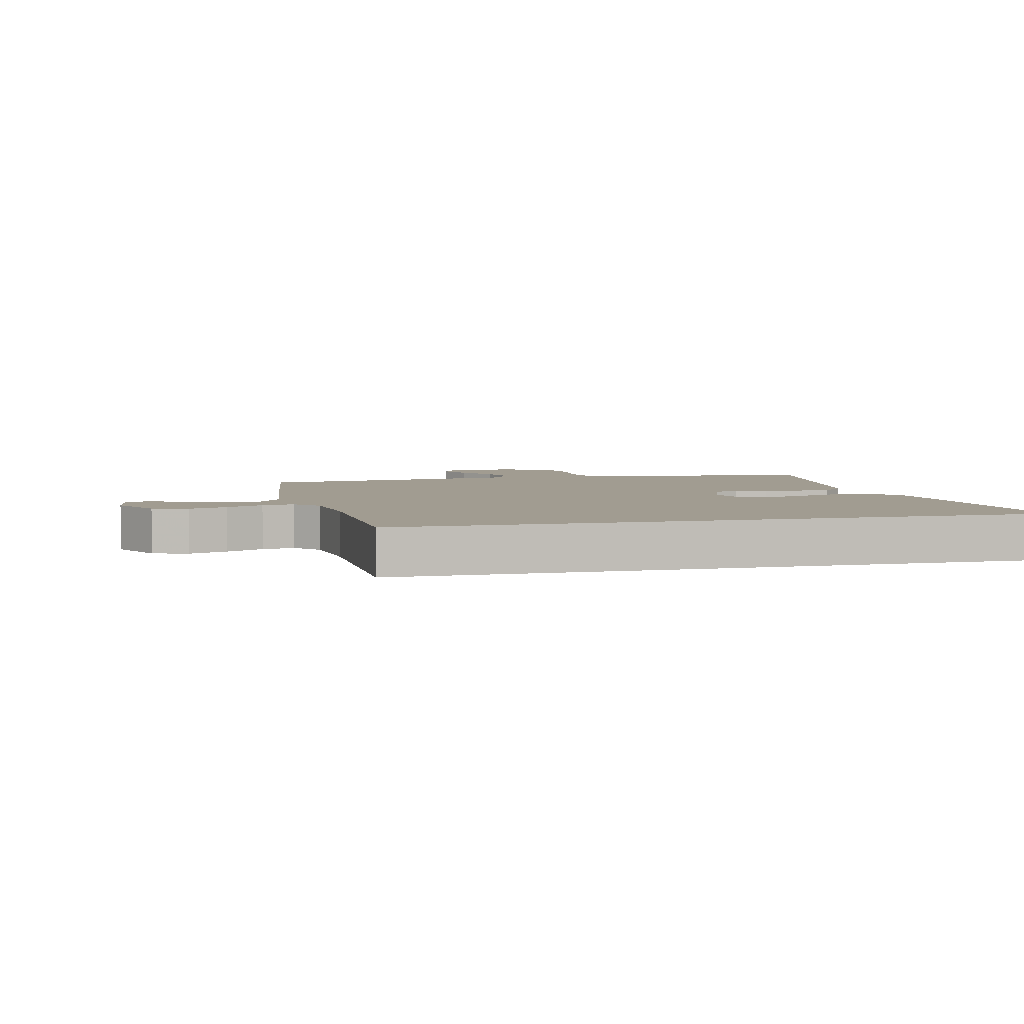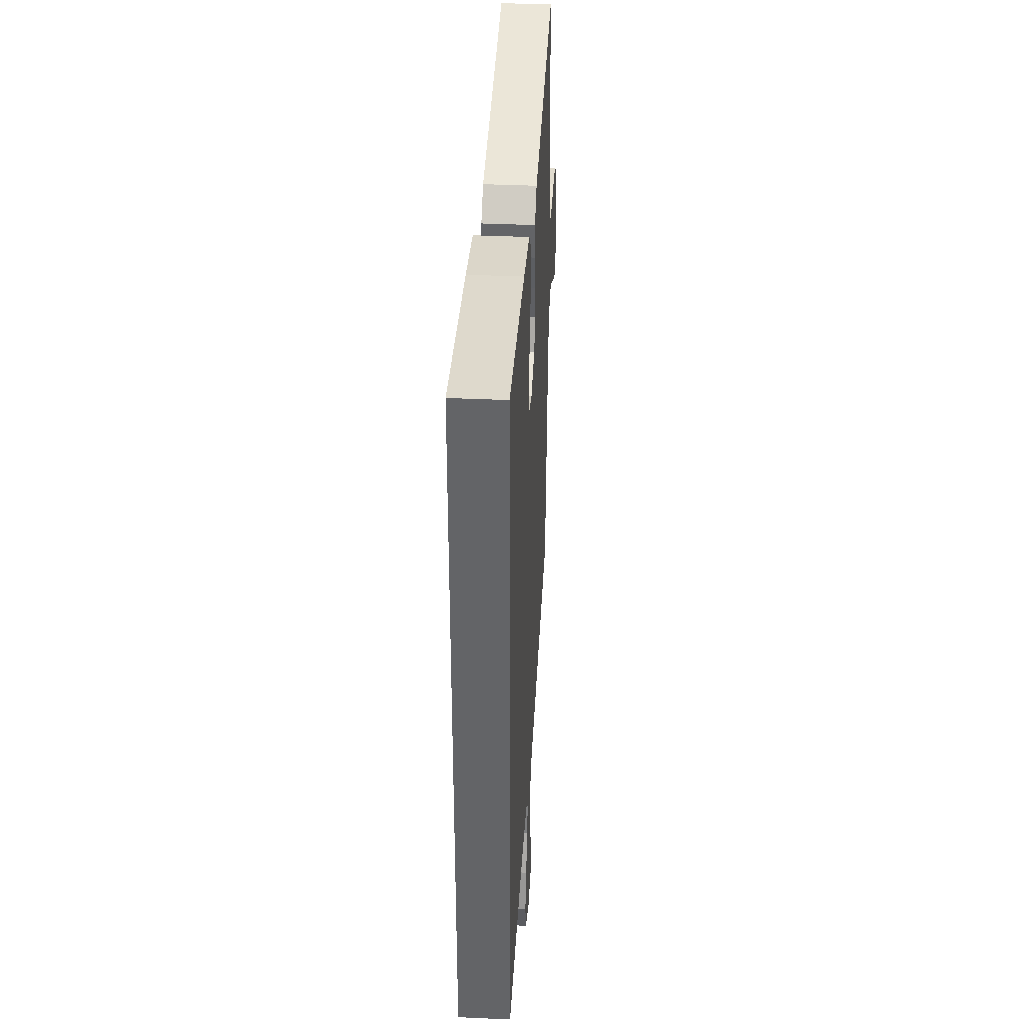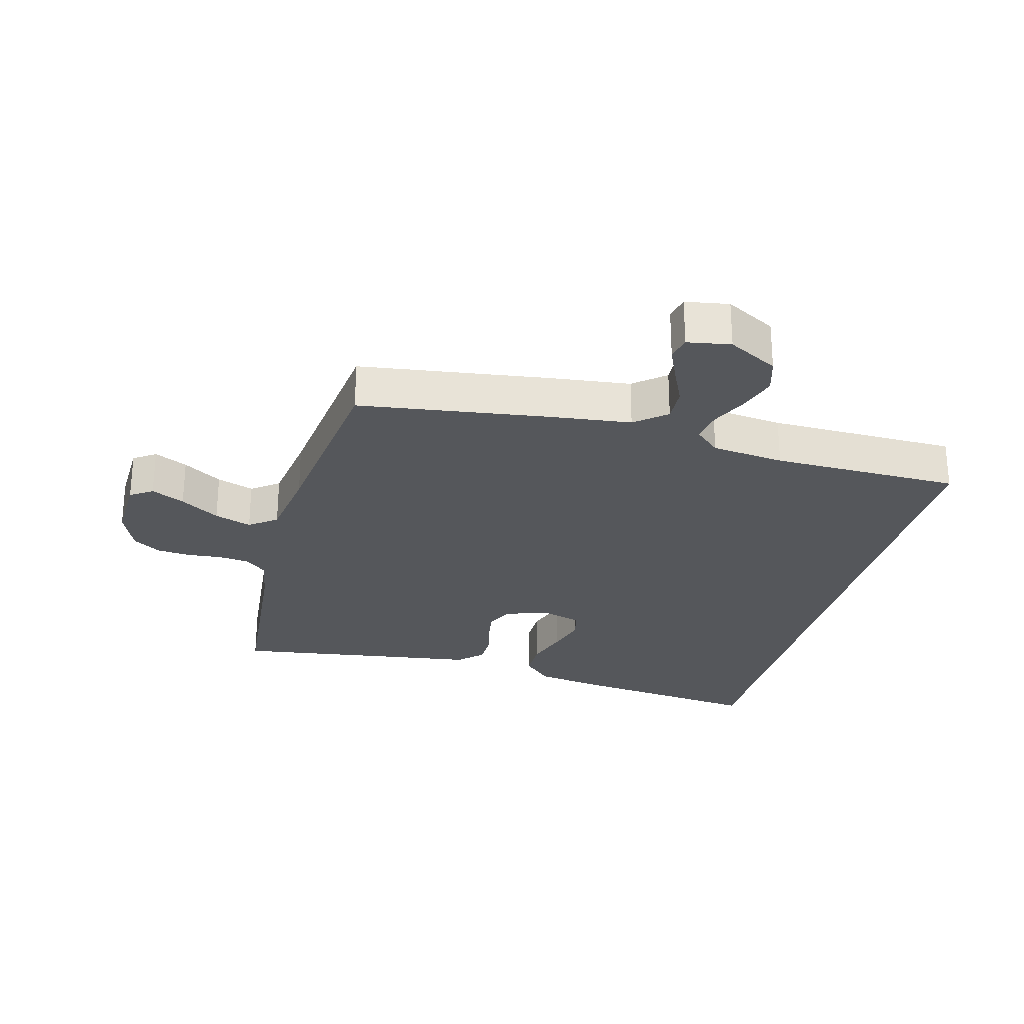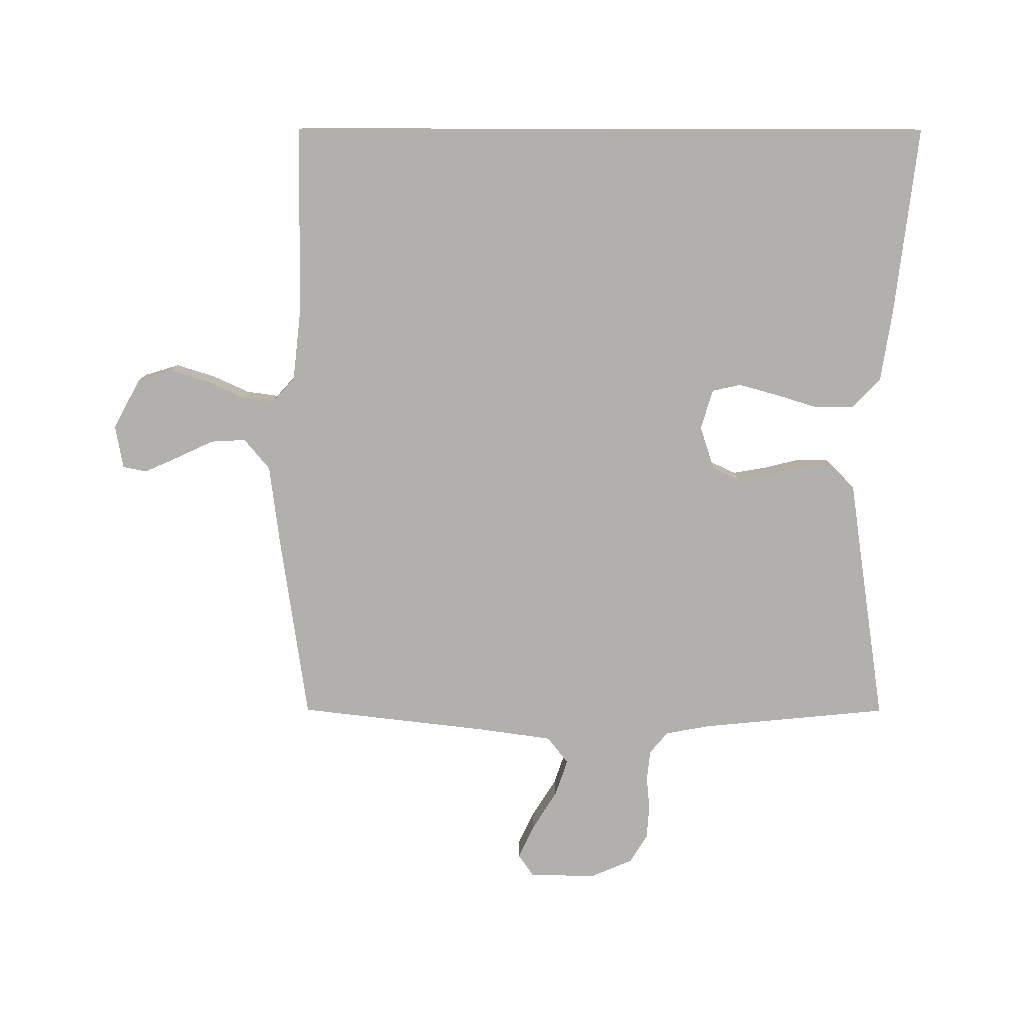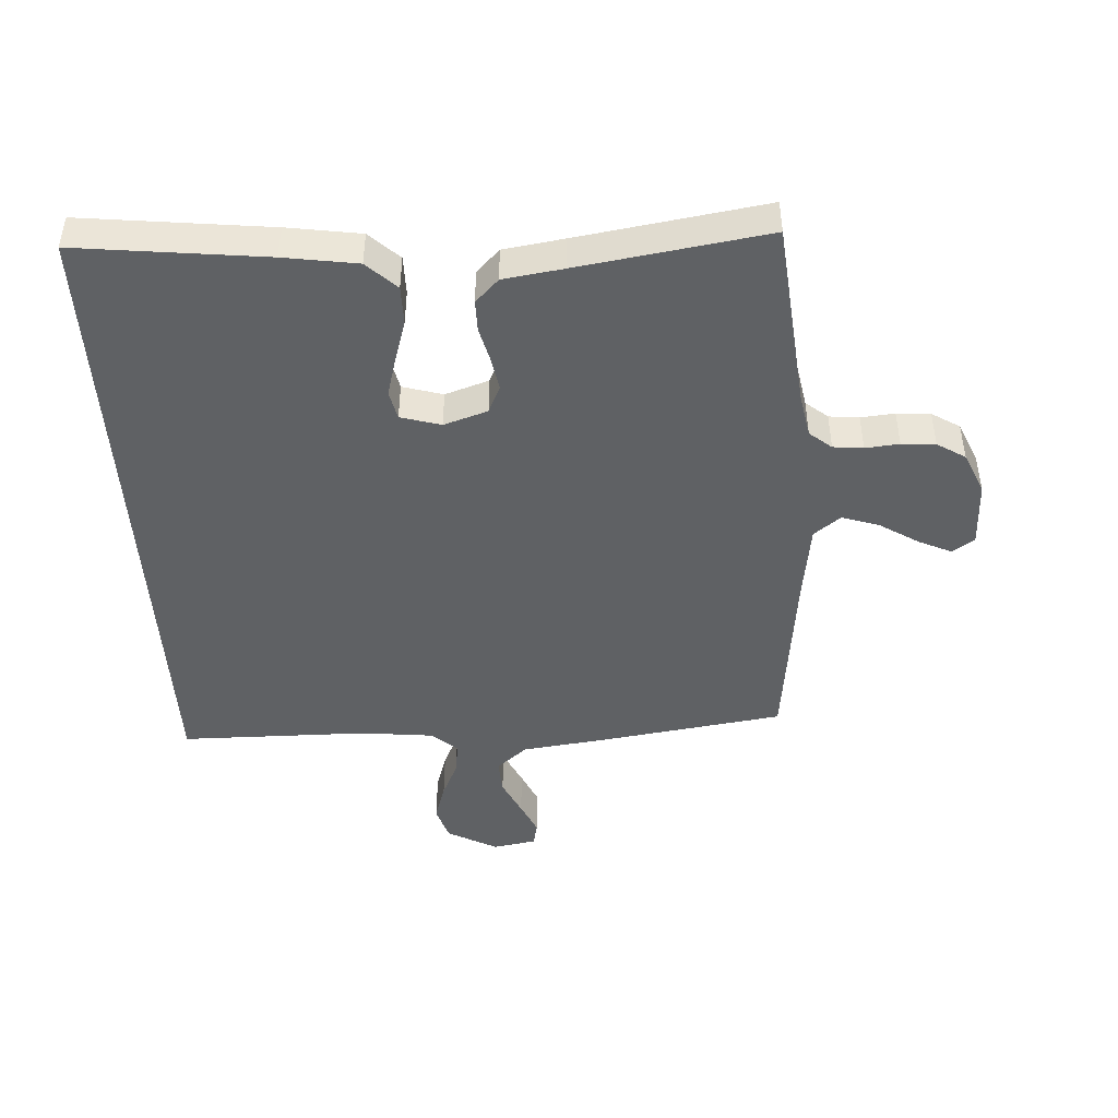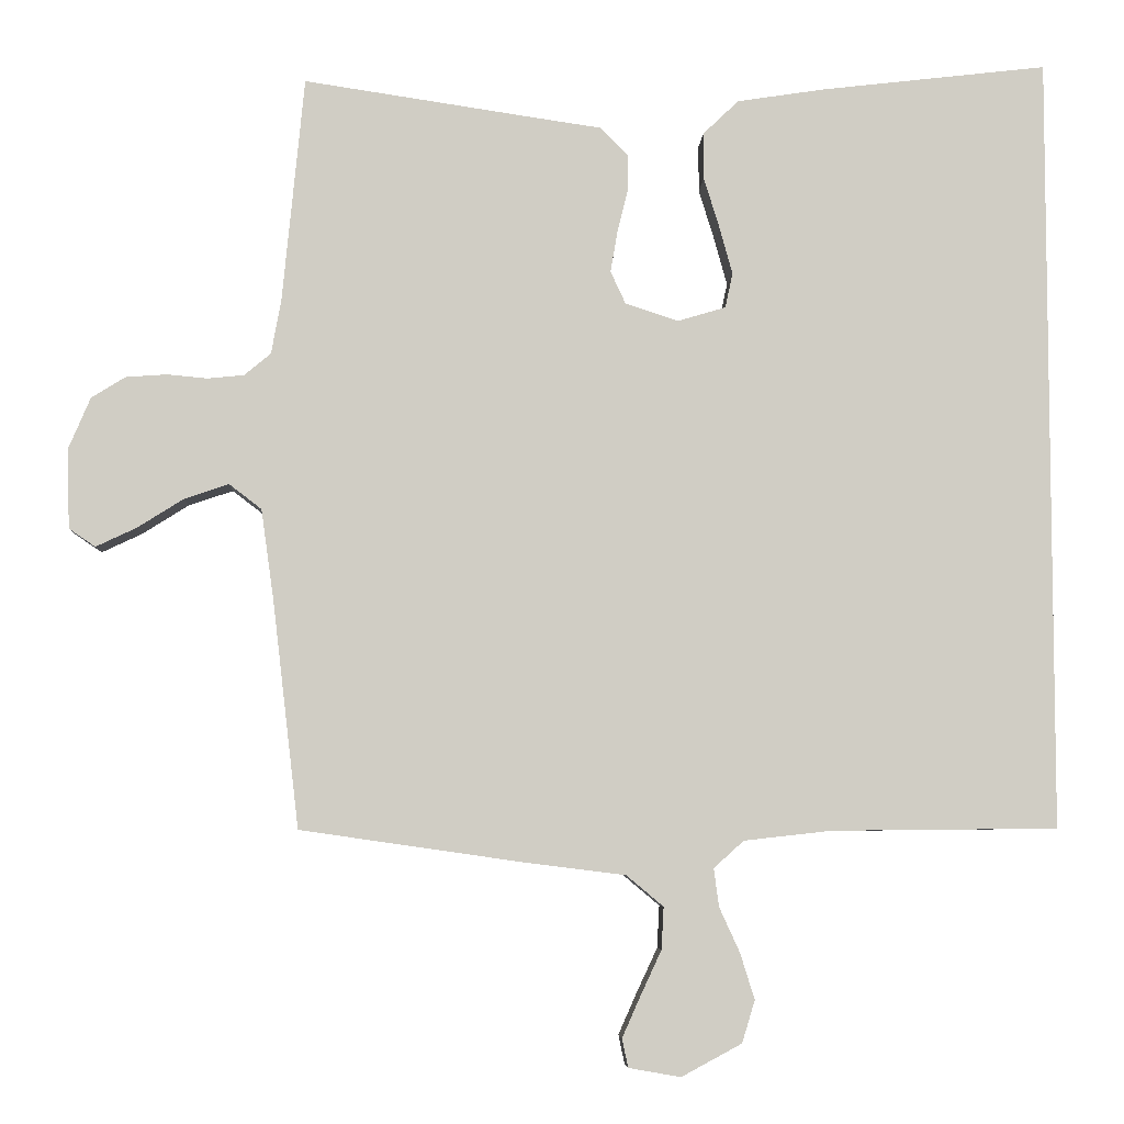
<metadata>
{"format":"obj","ext":"obj","renderer":"f3d","projection":"perspective","resolution":1024,"background":"white","views":[{"elev":4.5,"azim":-103.7,"up":"+Y"},{"elev":38.5,"azim":-86.7,"up":"+Z"},{"elev":-26.8,"azim":165.0,"up":"+Y"},{"elev":-78.7,"azim":-90.1,"up":"+Y"},{"elev":-45.7,"azim":3.4,"up":"+Y"},{"elev":-5.9,"azim":177.3,"up":"+Z"}]}
</metadata>
<code>
v 0.5 0.07 -0.5
v 0.2 0.07 -0.543
v 0.071 0.07 -0.559
v 0.022 0.07 -0.6
v 0.025 0.07 -0.656
v 0.053 0.07 -0.716
v 0.077 0.07 -0.77
v 0.069 0.07 -0.808
v 0 0.07 -0.82
v -0.08 0.07 -0.777
v -0.097 0.07 -0.721
v -0.078 0.07 -0.66
v -0.051 0.07 -0.601
v -0.044 0.07 -0.55
v -0.084 0.07 -0.514
v -0.2 0.07 -0.501
v -0.5 0.07 -0.498
v -0.5 0.07 0.533
v -0.2 0.07 0.498
v -0.083 0.07 0.48
v -0.036 0.07 0.435
v -0.036 0.07 0.373
v -0.057 0.07 0.305
v -0.074 0.07 0.243
v -0.064 0.07 0.197
v 0 0.07 0.178
v 0.07 0.07 0.201
v 0.09 0.07 0.244
v 0.081 0.07 0.297
v 0.067 0.07 0.354
v 0.067 0.07 0.404
v 0.104 0.07 0.441
v 0.2 0.07 0.455
v 0.5 0.07 0.5
v 0.529 0.07 0.2
v 0.542 0.07 0.129
v 0.577 0.07 0.1
v 0.625 0.07 0.095
v 0.679 0.07 0.1
v 0.733 0.07 0.096
v 0.778 0.07 0.068
v 0.807 0.07 0
v 0.804 0.07 -0.106
v 0.769 0.07 -0.13
v 0.716 0.07 -0.105
v 0.654 0.07 -0.066
v 0.595 0.07 -0.046
v 0.552 0.07 -0.079
v 0.535 0.07 -0.2
v 0.5 0 -0.5
v 0.2 0 -0.543
v 0.071 0 -0.559
v 0.022 0 -0.6
v 0.025 0 -0.656
v 0.053 0 -0.716
v 0.077 0 -0.77
v 0.069 0 -0.808
v 0 0 -0.82
v -0.08 0 -0.777
v -0.097 0 -0.721
v -0.078 0 -0.66
v -0.051 0 -0.601
v -0.044 0 -0.55
v -0.084 0 -0.514
v -0.2 0 -0.501
v -0.5 0 -0.498
v -0.5 0 0.533
v -0.2 0 0.498
v -0.083 0 0.48
v -0.036 0 0.435
v -0.036 0 0.373
v -0.057 0 0.305
v -0.074 0 0.243
v -0.064 0 0.197
v 0 0 0.178
v 0.07 0 0.201
v 0.09 0 0.244
v 0.081 0 0.297
v 0.067 0 0.354
v 0.067 0 0.404
v 0.104 0 0.441
v 0.2 0 0.455
v 0.5 0 0.5
v 0.529 0 0.2
v 0.542 0 0.129
v 0.577 0 0.1
v 0.625 0 0.095
v 0.679 0 0.1
v 0.733 0 0.096
v 0.778 0 0.068
v 0.807 0 0
v 0.804 0 -0.106
v 0.769 0 -0.13
v 0.716 0 -0.105
v 0.654 0 -0.066
v 0.595 0 -0.046
v 0.552 0 -0.079
v 0.535 0 -0.2
f 43 44 45 46
f 43 46 47
f 42 43 47
f 41 42 47
f 38 39 40 41
f 37 38 41 47
f 36 37 47 48
f 33 34 35
f 29 30 31 32
f 28 29 32 33
f 27 28 33 35
f 20 21 22 23
f 20 23 24
f 19 20 24
f 16 17 18 19
f 15 16 19 24
f 14 15 24 25
f 10 11 12 13
f 8 9 10 13
f 8 13 14
f 5 6 7 8
f 5 8 14
f 4 5 14 25
f 49 1 2 3
f 36 48 49 3
f 26 27 35 36
f 3 4 25 26
f 3 26 36
f 95 94 93 92
f 96 95 92
f 96 92 91
f 96 91 90
f 90 89 88 87
f 96 90 87 86
f 97 96 86 85
f 84 83 82
f 81 80 79 78
f 82 81 78 77
f 84 82 77 76
f 72 71 70 69
f 73 72 69
f 73 69 68
f 68 67 66 65
f 73 68 65 64
f 74 73 64 63
f 62 61 60 59
f 62 59 58 57
f 63 62 57
f 57 56 55 54
f 63 57 54
f 74 63 54 53
f 52 51 50 98
f 52 98 97 85
f 85 84 76 75
f 75 74 53 52
f 85 75 52
f 1 50 51 2
f 2 51 52 3
f 3 52 53 4
f 4 53 54 5
f 5 54 55 6
f 6 55 56 7
f 7 56 57 8
f 8 57 58 9
f 9 58 59 10
f 10 59 60 11
f 11 60 61 12
f 12 61 62 13
f 13 62 63 14
f 14 63 64 15
f 15 64 65 16
f 16 65 66 17
f 17 66 67 18
f 18 67 68 19
f 19 68 69 20
f 20 69 70 21
f 21 70 71 22
f 22 71 72 23
f 23 72 73 24
f 24 73 74 25
f 25 74 75 26
f 26 75 76 27
f 27 76 77 28
f 28 77 78 29
f 29 78 79 30
f 30 79 80 31
f 31 80 81 32
f 32 81 82 33
f 33 82 83 34
f 34 83 84 35
f 35 84 85 36
f 36 85 86 37
f 37 86 87 38
f 38 87 88 39
f 39 88 89 40
f 40 89 90 41
f 41 90 91 42
f 42 91 92 43
f 43 92 93 44
f 44 93 94 45
f 45 94 95 46
f 46 95 96 47
f 47 96 97 48
f 48 97 98 49
f 49 98 50 1

</code>
